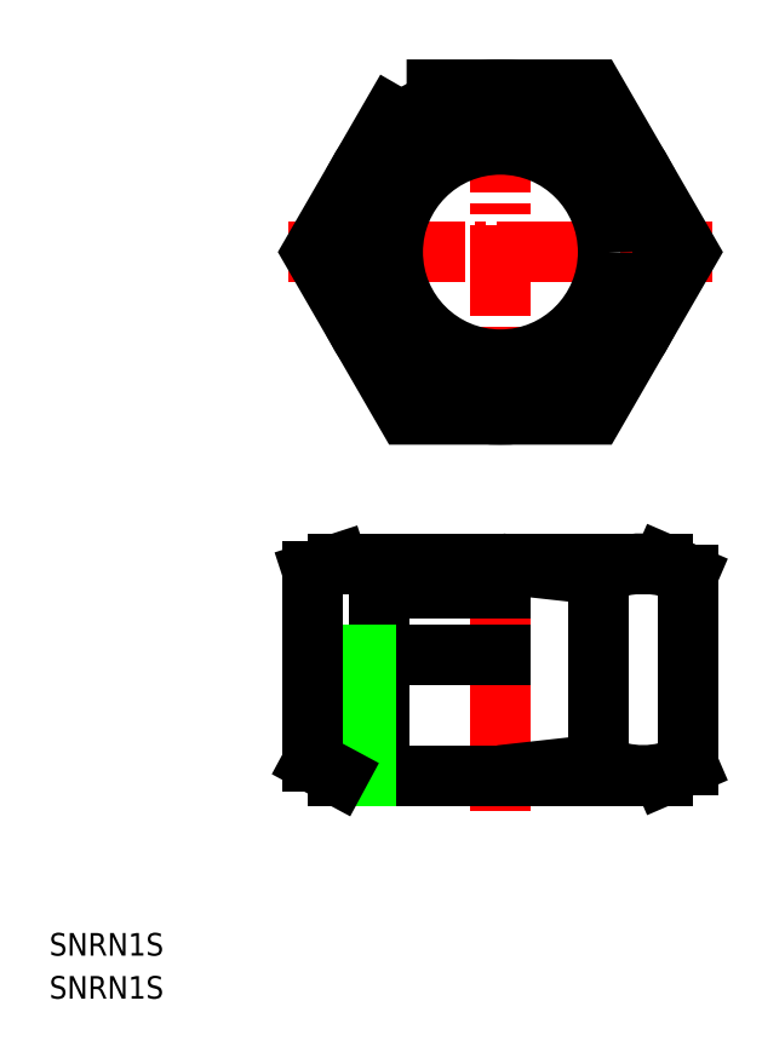
<metadata>
{"format":"dxf","ext":"dxf","renderer":"ezdxf+matplotlib","layout":"modelspace","background":"white","min_lineweight":24,"dpi":150}
</metadata>
<code>
0
SECTION
2
ENTITIES
0
TEXT
8
0
10
46.73
20
133.4
30
0
40
3.2
1
SNRN1S
0
TEXT
8
0
10
46.73
20
127.3
30
0
40
3.2
1
SNRN1S
0
LINE
8
CENTER
10
140.5
20
233.1
30
0
11
80.62
21
233.1
31
0
0
LINE
8
CENTER
10
110.6
20
206.5
30
0
11
110.6
21
259.7
31
0
0
LINE
8
0
10
137.1
20
187.4
30
0
11
137.1
21
160.5
31
0
0
LINE
8
0
10
124.4
20
187.4
30
0
11
124.4
21
160.5
31
0
0
LINE
8
CENTER
10
110.6
20
193.2
30
0
11
110.6
21
154
31
0
0
LINE
8
0
10
93.4
20
185.5
30
0
11
93.4
21
159
31
0
0
LINE
8
0
10
95.32
20
189
30
0
11
95.32
21
185.5
31
0
0
ARC
8
0
10
1144
20
9420
30
0
40
9289
50
263.6
51
263.7
0
ARC
8
0
10
130.8
20
175.2
30
0
40
13.79
50
62.49
51
117.3
0
LINE
8
0
10
133.6
20
189
30
0
11
87.57
21
189
31
0
0
LINE
8
0
10
133.6
20
159
30
0
11
87.57
21
159
31
0
0
LINE
8
0
10
110.6
20
176
30
0
11
91.59
21
176
31
0
0
LINE
8
0
10
91.59
20
176
30
0
11
91.59
21
159
31
0
0
LINE
8
0
10
93.57
20
185.5
30
0
11
110.6
21
185.5
31
0
0
LINE
8
0
10
93.4
20
185.5
30
0
11
110.6
21
185.5
31
0
0
CIRCLE
8
0
10
110.6
20
233.1
30
0
40
15.25
0
LINE
8
0
10
137.1
20
187.4
30
0
11
133.6
21
189
31
0
0
ARC
8
0
10
1144
20
-9072
30
0
40
9289
50
96.3
51
96.38
0
ARC
8
0
10
130.8
20
172.8
30
0
40
13.79
50
242.7
51
297.5
0
LINE
8
0
10
137.1
20
160.5
30
0
11
133.6
21
159
31
0
0
LINE
8
0
10
84.01
20
187.8
30
0
11
84.01
21
160.9
31
0
0
LINE
8
0
10
84.01
20
187.8
30
0
11
87.57
21
189
31
0
0
LINE
8
0
10
84.01
20
160.9
30
0
11
87.57
21
159
31
0
0
CIRCLE
8
0
10
110.6
20
233.1
30
0
40
23
0
POLYLINE
8
0
66
     1
10
0
20
0
30
0
70
     1
0
VERTEX
8
0
10
97.29
20
256.1
30
0
0
VERTEX
8
0
10
84.01
20
233.1
30
0
0
VERTEX
8
0
10
97.29
20
210.1
30
0
0
VERTEX
8
0
10
123.9
20
210.1
30
0
0
VERTEX
8
0
10
137.1
20
233.1
30
0
0
VERTEX
8
0
10
123.9
20
256.1
30
0
0
SEQEND
8
0
0
VIEWPORT
8
0
10
5.614
20
3.902
30
0
40
9.313
41
6.293
68
     1
69
     1
0
VIEWPORT
8
0
10
5.614
20
3.902
30
0
40
8.982
41
6.243
68
     2
69
     2
0
ENDSEC
0
EOF

</code>
